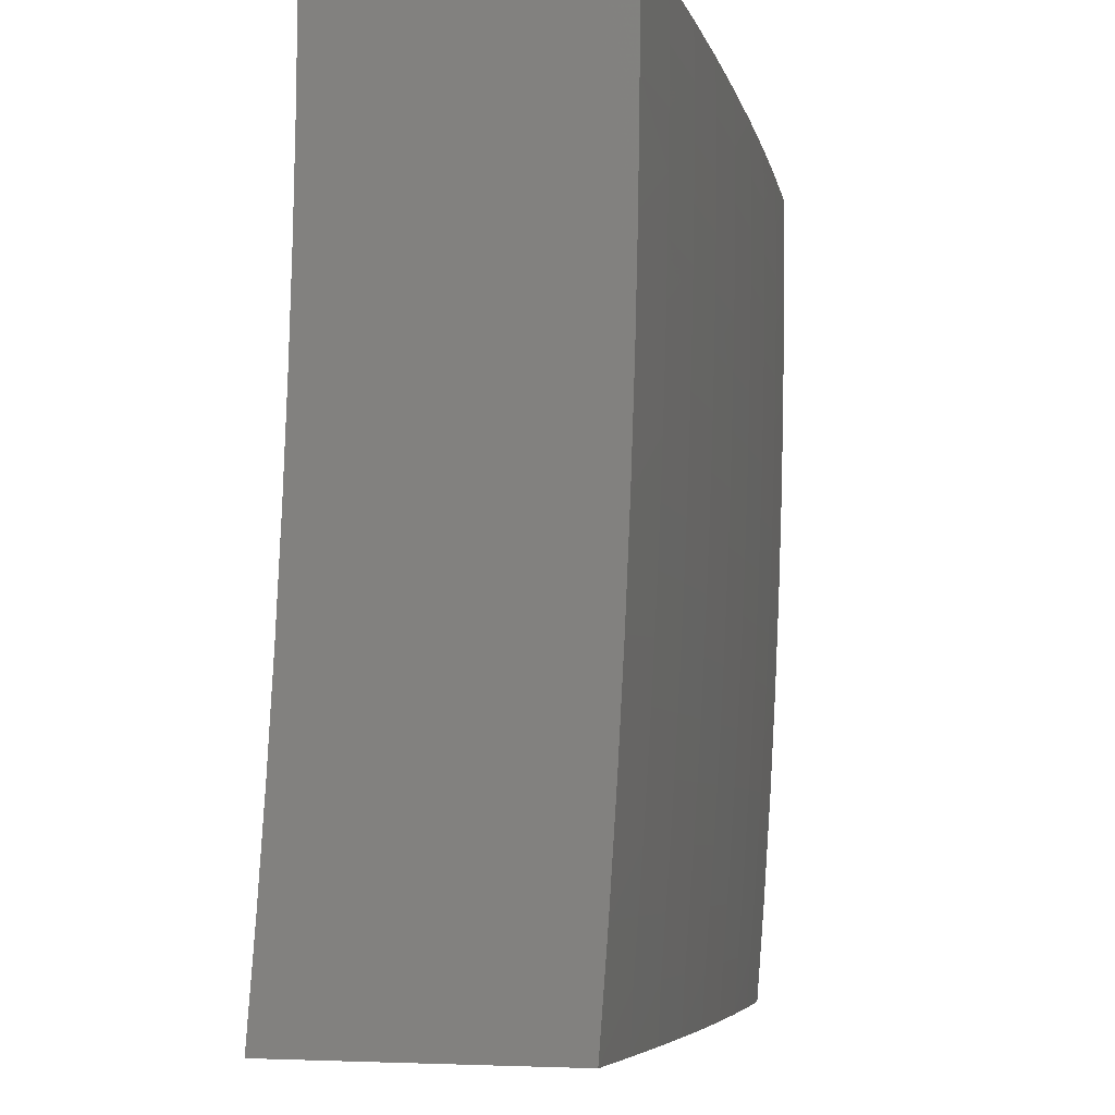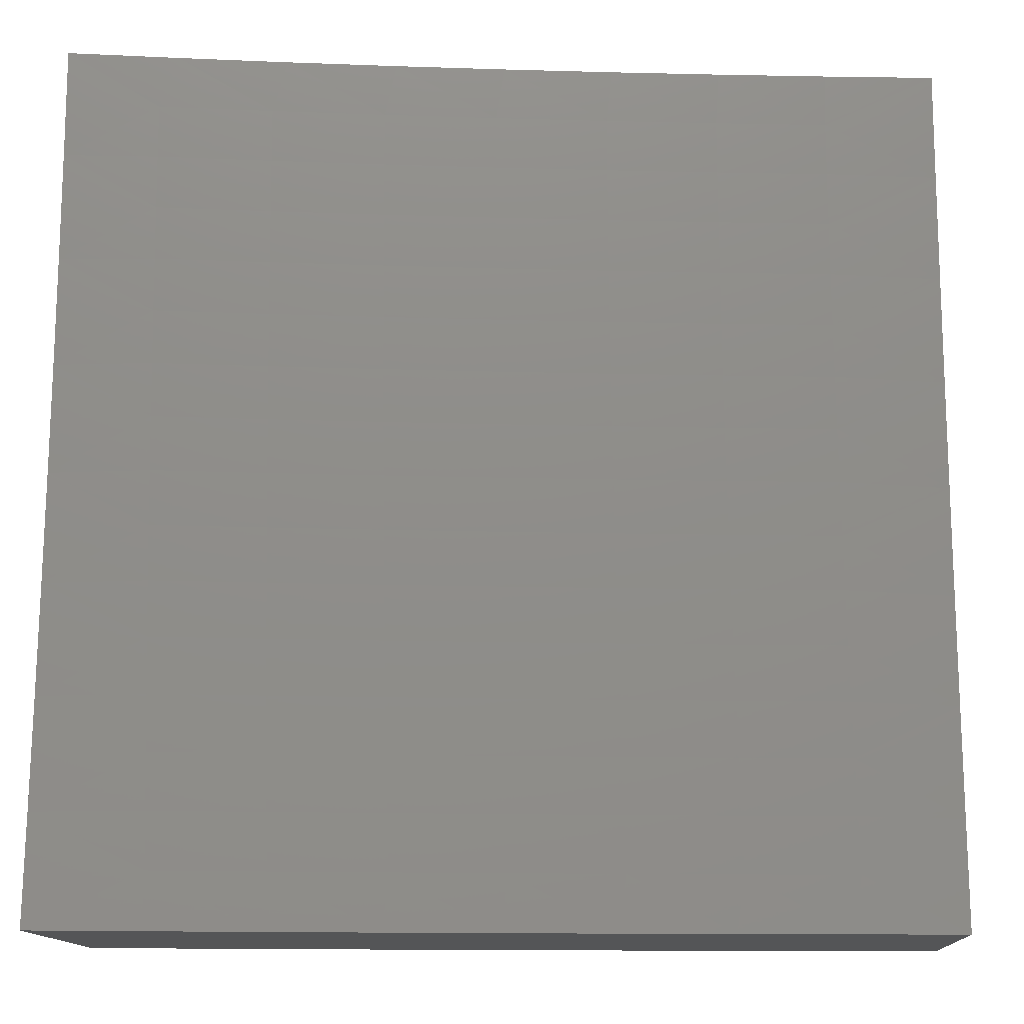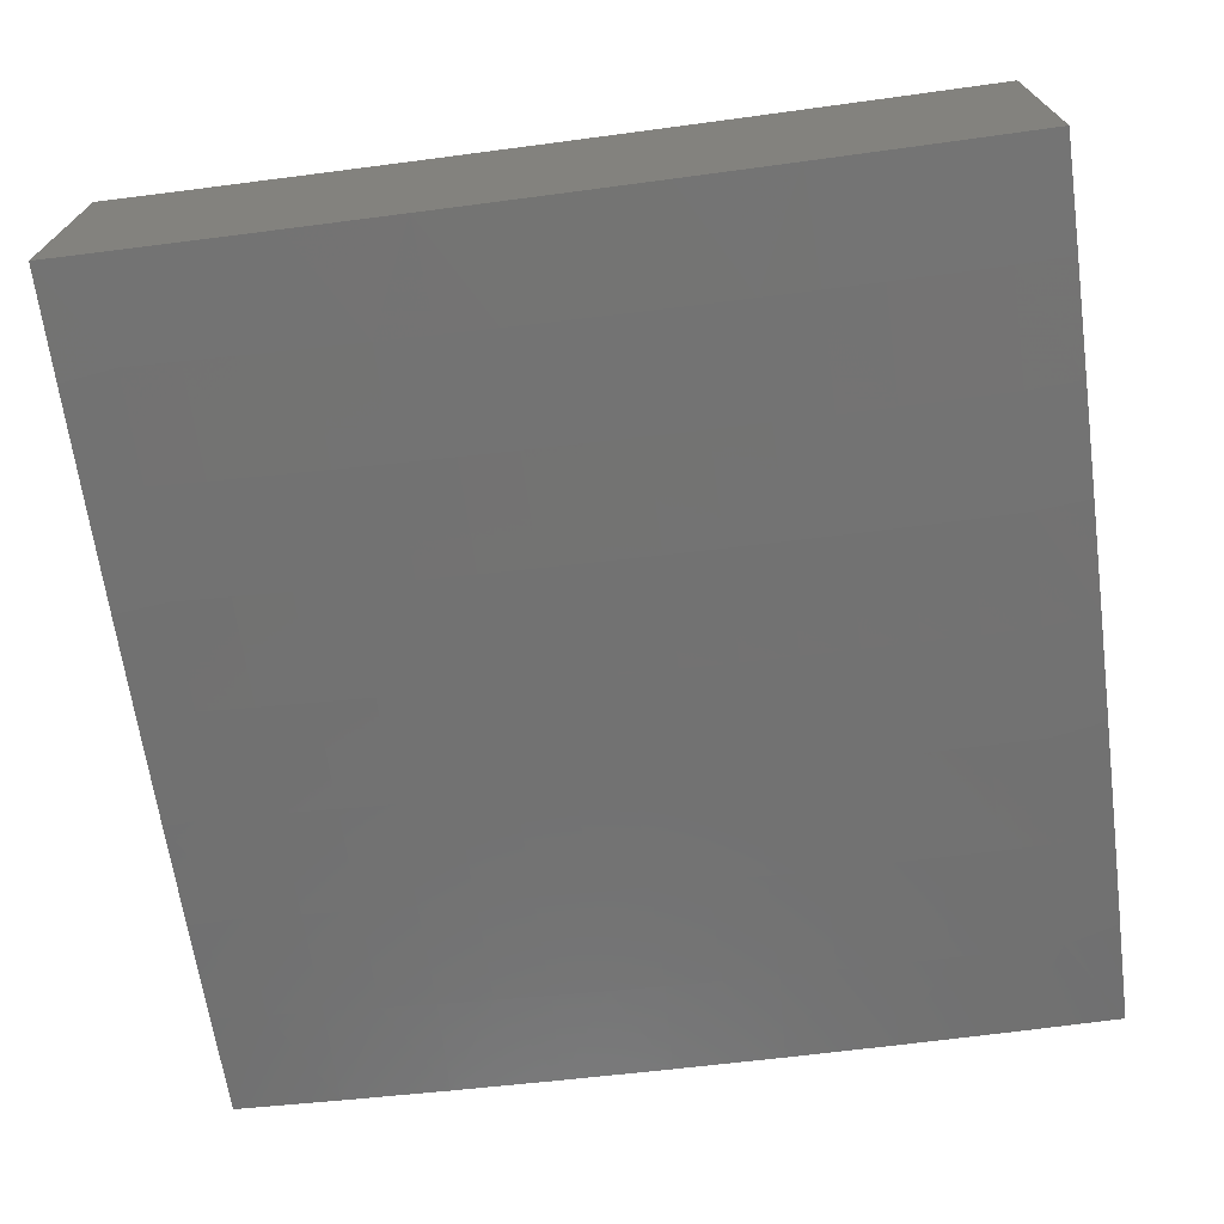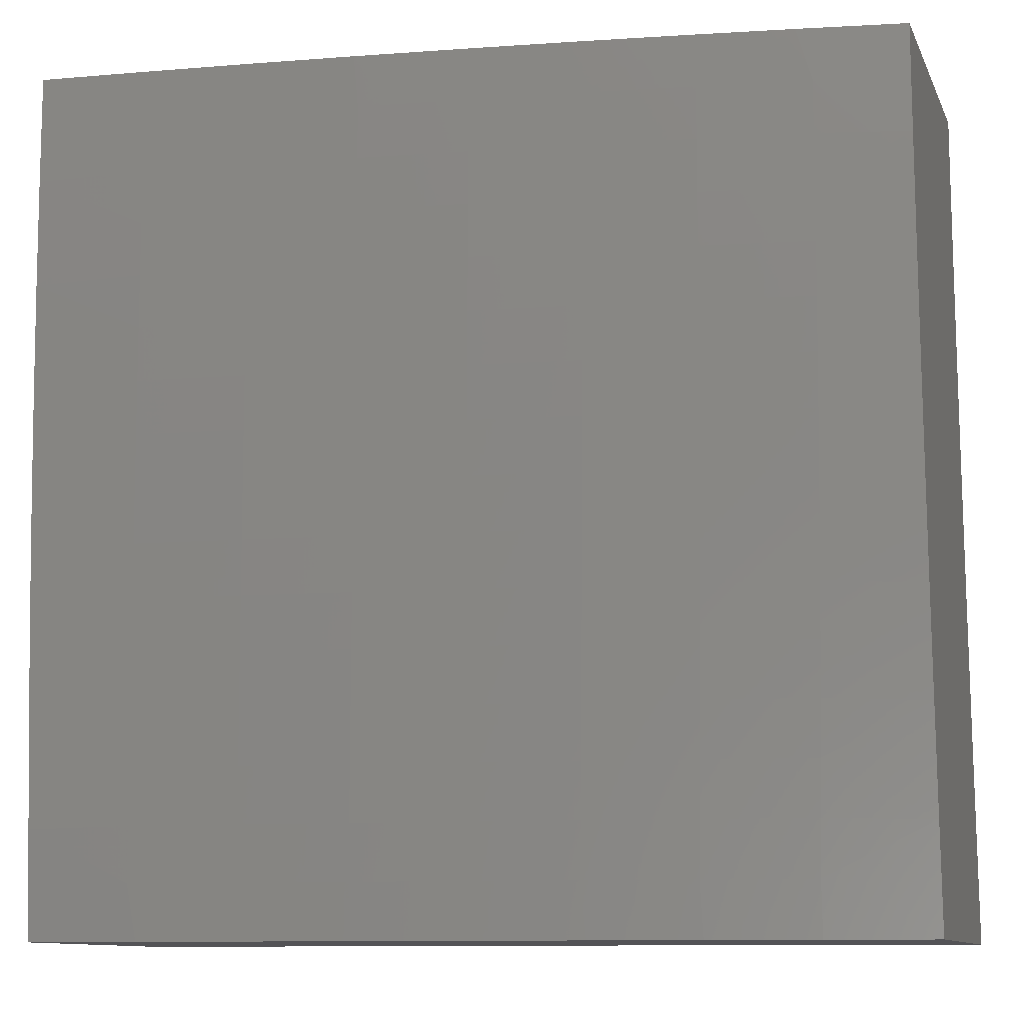
<metadata>
{"format":"stl","ext":"stl","renderer":"f3d","projection":"perspective","resolution":1024,"background":"white","views":[{"elev":-6.1,"azim":-70.8,"up":"+Z"},{"elev":-13.1,"azim":-176.9,"up":"+Z"},{"elev":-71.6,"azim":-82.2,"up":"+Y"},{"elev":-10.9,"azim":17.1,"up":"+Z"}]}
</metadata>
<code>
# stl→obj: 274 verts, 544 faces
v 2 -12.19 -0.8754
v 2 -12.18 -1
v 1.876 -12.21 -0.9363
v 1.876 -12.2 -1
v 1.751 -12.22 -1
v 1.749 -12.23 -0.9363
v 1.627 -12.24 -1
v 1.622 -12.24 -0.9363
v 1.502 -12.25 -1
v 1.495 -12.26 -0.9363
v 1.376 -12.27 -1
v 1.369 -12.28 -0.9363
v 1.251 -12.28 -1
v 1.242 -12.29 -0.9363
v 1.126 -12.3 -1
v 1.116 -12.3 -0.9363
v 1 -12.31 -1
v 1 -12.32 -0.8753
v 1 -12.33 -0.7505
v 1.118 -12.31 -0.8093
v 1.117 -12.31 -0.8728
v 1 -12.33 -0.6255
v 1.121 -12.32 -0.6829
v 1.12 -12.32 -0.746
v 1.245 -12.3 -0.8093
v 1.244 -12.29 -0.8728
v 1.37 -12.28 -0.8728
v 1 -12.34 -0.5005
v 1.123 -12.33 -0.557
v 1.122 -12.32 -0.6199
v 1.248 -12.31 -0.6829
v 1.247 -12.3 -0.746
v 1.374 -12.29 -0.746
v 1.372 -12.28 -0.8093
v 1.499 -12.27 -0.8093
v 1.497 -12.27 -0.8728
v 1.625 -12.25 -0.8728
v 1 -12.34 -0.3754
v 1.125 -12.33 -0.4318
v 1.124 -12.33 -0.4943
v 1.25 -12.31 -0.557
v 1.249 -12.31 -0.6199
v 1.377 -12.3 -0.6199
v 1.375 -12.29 -0.6829
v 1.503 -12.28 -0.6829
v 1.501 -12.27 -0.746
v 1.629 -12.26 -0.746
v 1.627 -12.25 -0.8093
v 1.754 -12.23 -0.8093
v 1.752 -12.23 -0.8728
v 1.879 -12.21 -0.8728
v 1 -12.35 -0.2502
v 1.126 -12.33 -0.3074
v 1.125 -12.33 -0.3695
v 1.252 -12.32 -0.4318
v 1.251 -12.32 -0.4943
v 1.379 -12.3 -0.4943
v 1.378 -12.3 -0.557
v 1.506 -12.28 -0.557
v 1.504 -12.28 -0.6199
v 1.632 -12.26 -0.6199
v 1.63 -12.26 -0.6829
v 1.758 -12.24 -0.6829
v 1.756 -12.24 -0.746
v 1.883 -12.22 -0.746
v 1.881 -12.21 -0.8093
v 2 -12.2 -0.7505
v 1 -12.35 -0.1251
v 1.127 -12.34 -0.1838
v 1.126 -12.34 -0.2455
v 1.254 -12.32 -0.3074
v 1.253 -12.32 -0.3695
v 1.381 -12.31 -0.3695
v 1.38 -12.3 -0.4318
v 1.508 -12.29 -0.4318
v 1.507 -12.29 -0.4943
v 1.635 -12.27 -0.4943
v 1.633 -12.27 -0.557
v 1.761 -12.25 -0.557
v 1.76 -12.25 -0.6199
v 1.887 -12.23 -0.6199
v 1.885 -12.22 -0.6829
v 2 -12.21 -0.6256
v 1 -12.35 0
v 1.127 -12.34 -0.06104
v 1.127 -12.34 -0.1223
v 1.254 -12.32 -0.1838
v 1.254 -12.32 -0.2455
v 1.382 -12.31 -0.2455
v 1.381 -12.31 -0.3074
v 1.509 -12.29 -0.3074
v 1.509 -12.29 -0.3695
v 1.637 -12.27 -0.3695
v 1.636 -12.27 -0.4318
v 1.764 -12.25 -0.4318
v 1.763 -12.25 -0.4943
v 1.89 -12.23 -0.4943
v 1.889 -12.23 -0.557
v 2 -12.21 -0.5005
v 1.126 -12.34 0
v 1.251 -12.33 0
v 1.255 -12.33 -0.06104
v 1.376 -12.31 0
v 1.383 -12.31 -0.06104
v 1.501 -12.3 0
v 1.511 -12.3 -0.06104
v 1.627 -12.28 0
v 1.639 -12.28 -0.06104
v 1.751 -12.26 0
v 1.768 -12.26 -0.06104
v 1.876 -12.24 0
v 1.896 -12.24 -0.06104
v 2 -12.22 0
v 2 -12.22 -0.1251
v 2 -12.22 -0.2502
v 1.895 -12.24 -0.1838
v 1.896 -12.24 -0.1223
v 2 -12.22 -0.3754
v 1.894 -12.24 -0.3074
v 1.895 -12.24 -0.2455
v 1.767 -12.26 -0.1838
v 1.767 -12.26 -0.1223
v 1.639 -12.28 -0.1223
v 1.892 -12.23 -0.4318
v 1.893 -12.23 -0.3695
v 1.766 -12.26 -0.3074
v 1.766 -12.26 -0.2455
v 1.638 -12.28 -0.2455
v 1.639 -12.28 -0.1838
v 1.511 -12.29 -0.1838
v 1.511 -12.3 -0.1223
v 1.383 -12.31 -0.1223
v 1.765 -12.25 -0.3695
v 1.638 -12.27 -0.3074
v 1.51 -12.29 -0.2455
v 1.382 -12.31 -0.1838
v 1.255 -12.32 -0.1223
v 1 -12.65 -0.8753
v 1 -12.64 -1
v 1.116 -12.64 -0.9363
v 1.126 -12.63 -1
v 1.242 -12.63 -0.9363
v 1.251 -12.62 -1
v 1.369 -12.61 -0.9363
v 1.376 -12.61 -1
v 1.495 -12.6 -0.9363
v 1.501 -12.59 -1
v 1.622 -12.58 -0.9363
v 1.626 -12.57 -1
v 1.749 -12.56 -0.9363
v 1.751 -12.56 -1
v 1.876 -12.54 -0.9363
v 1.876 -12.54 -1
v 2 -12.52 -1
v 2 -12.53 -0.8753
v 1.878 -12.55 -0.8728
v 1.751 -12.57 -0.8728
v 1.624 -12.58 -0.8728
v 1.497 -12.6 -0.8728
v 1.37 -12.62 -0.8728
v 1.244 -12.63 -0.8728
v 1.118 -12.64 -0.8728
v 1.119 -12.65 -0.8094
v 1 -12.66 -0.7505
v 1.12 -12.65 -0.7461
v 1.121 -12.65 -0.683
v 1.248 -12.64 -0.683
v 1.249 -12.65 -0.62
v 1.376 -12.63 -0.62
v 1.377 -12.63 -0.5572
v 1.505 -12.62 -0.5572
v 1.506 -12.62 -0.4945
v 1.633 -12.61 -0.4945
v 1.634 -12.61 -0.432
v 1.762 -12.59 -0.432
v 1.763 -12.59 -0.3697
v 1.891 -12.57 -0.3697
v 1.892 -12.57 -0.3076
v 2 -12.55 -0.3754
v 2 -12.56 -0.2502
v 1.88 -12.55 -0.8094
v 2 -12.54 -0.7505
v 1.882 -12.56 -0.7461
v 1.884 -12.56 -0.683
v 1.755 -12.57 -0.7461
v 1.757 -12.58 -0.683
v 1.628 -12.59 -0.7461
v 1.629 -12.6 -0.683
v 1.501 -12.61 -0.7461
v 1.502 -12.61 -0.683
v 1.374 -12.62 -0.7461
v 1.375 -12.63 -0.683
v 1.247 -12.64 -0.7461
v 2 -12.54 -0.6255
v 1.886 -12.56 -0.62
v 1.758 -12.58 -0.62
v 1.631 -12.6 -0.62
v 1.503 -12.62 -0.62
v 1.887 -12.56 -0.5572
v 2 -12.55 -0.5005
v 1.889 -12.57 -0.4945
v 1.89 -12.57 -0.432
v 1.761 -12.59 -0.4945
v 2 -12.56 -0.1251
v 1.893 -12.58 -0.1839
v 1.893 -12.57 -0.2457
v 1.764 -12.59 -0.3076
v 1.635 -12.61 -0.3697
v 1.507 -12.62 -0.432
v 1.378 -12.64 -0.4945
v 1.25 -12.65 -0.5572
v 1.122 -12.66 -0.62
v 1 -12.67 -0.6255
v 2 -12.56 0
v 1.894 -12.58 -0.06109
v 1.893 -12.58 -0.1224
v 1.765 -12.6 -0.1839
v 1.765 -12.59 -0.2457
v 1.637 -12.61 -0.2457
v 1.636 -12.61 -0.3076
v 1.508 -12.63 -0.3076
v 1.507 -12.63 -0.3697
v 1.38 -12.64 -0.3697
v 1.379 -12.64 -0.432
v 1.252 -12.65 -0.432
v 1.251 -12.65 -0.4945
v 1.124 -12.66 -0.4945
v 1.123 -12.66 -0.5572
v 1 -12.67 -0.5005
v 1.876 -12.58 0
v 1.766 -12.6 -0.06109
v 1.765 -12.6 -0.1224
v 1.637 -12.61 -0.1224
v 1.637 -12.61 -0.1839
v 1.509 -12.63 -0.1839
v 1.509 -12.63 -0.2457
v 1.381 -12.64 -0.2457
v 1.38 -12.64 -0.3076
v 1.253 -12.66 -0.3076
v 1.252 -12.66 -0.3697
v 1.125 -12.67 -0.3697
v 1.125 -12.67 -0.432
v 1 -12.68 -0.3753
v 1.751 -12.6 0
v 1.638 -12.61 -0.06109
v 1.509 -12.63 -0.1224
v 1.381 -12.65 -0.1839
v 1.253 -12.66 -0.2457
v 1.126 -12.67 -0.3076
v 1.626 -12.62 0
v 1.51 -12.63 -0.06109
v 1.382 -12.65 -0.1224
v 1.254 -12.66 -0.1839
v 1.126 -12.67 -0.2457
v 1 -12.68 -0.2502
v 1.501 -12.63 0
v 1.382 -12.65 -0.06109
v 1.254 -12.66 -0.1224
v 1.126 -12.67 -0.1839
v 1.376 -12.65 0
v 1.254 -12.66 -0.06109
v 1.127 -12.67 -0.1224
v 1 -12.68 -0.1251
v 1.251 -12.66 0
v 1.127 -12.67 -0.06109
v 1.125 -12.67 0
v 1 -12.68 0
v 1.245 -12.63 -0.8094
v 1.372 -12.62 -0.8094
v 1.499 -12.61 -0.8094
v 1.626 -12.59 -0.8094
v 1.753 -12.57 -0.8094
v 1.632 -12.6 -0.5572
v 1.76 -12.58 -0.5572
f 1 2 3
f 3 2 4
f 3 4 5
f 3 5 6
f 6 5 7
f 6 7 8
f 8 7 9
f 8 9 10
f 10 9 11
f 10 11 12
f 12 11 13
f 12 13 14
f 14 13 15
f 14 15 16
f 16 15 17
f 16 17 18
f 19 20 18
f 18 20 21
f 18 21 16
f 16 21 14
f 22 23 19
f 19 23 24
f 19 24 20
f 20 24 25
f 20 25 26
f 26 25 27
f 26 27 12
f 12 27 10
f 28 29 22
f 22 29 30
f 22 30 23
f 23 30 31
f 23 31 32
f 32 31 33
f 32 33 34
f 34 33 35
f 34 35 36
f 36 35 37
f 36 37 8
f 8 37 6
f 38 39 28
f 28 39 40
f 28 40 29
f 29 40 41
f 29 41 42
f 42 41 43
f 42 43 44
f 44 43 45
f 44 45 46
f 46 45 47
f 46 47 48
f 48 47 49
f 48 49 50
f 50 49 51
f 50 51 3
f 3 51 1
f 52 53 38
f 38 53 54
f 38 54 39
f 39 54 55
f 39 55 56
f 56 55 57
f 56 57 58
f 58 57 59
f 58 59 60
f 60 59 61
f 60 61 62
f 62 61 63
f 62 63 64
f 64 63 65
f 64 65 66
f 66 65 67
f 66 67 1
f 68 69 52
f 52 69 70
f 52 70 53
f 53 70 71
f 53 71 72
f 72 71 73
f 72 73 74
f 74 73 75
f 74 75 76
f 76 75 77
f 76 77 78
f 78 77 79
f 78 79 80
f 80 79 81
f 80 81 82
f 82 81 83
f 82 83 67
f 84 85 68
f 68 85 86
f 68 86 69
f 69 86 87
f 69 87 88
f 88 87 89
f 88 89 90
f 90 89 91
f 90 91 92
f 92 91 93
f 92 93 94
f 94 93 95
f 94 95 96
f 96 95 97
f 96 97 98
f 98 97 99
f 98 99 83
f 84 100 85
f 85 100 101
f 85 101 102
f 102 101 103
f 102 103 104
f 104 103 105
f 104 105 106
f 106 105 107
f 106 107 108
f 108 107 109
f 108 109 110
f 110 109 111
f 110 111 112
f 112 111 113
f 112 113 114
f 115 116 114
f 114 116 117
f 114 117 112
f 112 117 110
f 118 119 115
f 115 119 120
f 115 120 116
f 116 120 121
f 116 121 122
f 122 121 123
f 122 123 108
f 108 123 106
f 99 124 118
f 118 124 125
f 118 125 119
f 119 125 126
f 119 126 127
f 127 126 128
f 127 128 129
f 129 128 130
f 129 130 131
f 131 130 132
f 131 132 104
f 104 132 102
f 66 1 51
f 82 67 65
f 64 66 49
f 49 66 51
f 98 83 81
f 80 82 63
f 63 82 65
f 124 99 97
f 96 98 79
f 79 98 81
f 97 95 124
f 124 95 133
f 124 133 125
f 125 133 126
f 121 120 127
f 127 120 119
f 110 117 122
f 122 117 116
f 3 6 50
f 50 6 37
f 50 37 48
f 48 37 35
f 48 35 46
f 46 35 33
f 46 33 44
f 44 33 31
f 44 31 42
f 42 31 30
f 42 30 29
f 62 64 47
f 47 64 49
f 78 80 61
f 61 80 63
f 94 96 77
f 77 96 79
f 95 93 133
f 133 93 134
f 133 134 126
f 126 134 128
f 123 121 129
f 129 121 127
f 108 110 122
f 60 62 45
f 45 62 47
f 76 78 59
f 59 78 61
f 92 94 75
f 75 94 77
f 93 91 134
f 134 91 135
f 134 135 128
f 128 135 130
f 106 123 131
f 131 123 129
f 8 10 36
f 36 10 27
f 36 27 34
f 34 27 25
f 34 25 32
f 32 25 24
f 32 24 23
f 58 60 43
f 43 60 45
f 74 76 57
f 57 76 59
f 90 92 73
f 73 92 75
f 91 89 135
f 135 89 136
f 135 136 130
f 130 136 132
f 104 106 131
f 56 58 41
f 41 58 43
f 72 74 55
f 55 74 57
f 88 90 71
f 71 90 73
f 89 87 136
f 136 87 137
f 136 137 132
f 132 137 102
f 12 14 26
f 26 14 21
f 26 21 20
f 39 56 40
f 40 56 41
f 53 72 54
f 54 72 55
f 69 88 70
f 70 88 71
f 85 102 137
f 85 137 86
f 86 137 87
f 138 139 140
f 140 139 141
f 140 141 142
f 142 141 143
f 142 143 144
f 144 143 145
f 144 145 146
f 146 145 147
f 146 147 148
f 148 147 149
f 148 149 150
f 150 149 151
f 150 151 152
f 152 151 153
f 152 153 154
f 154 155 152
f 152 155 156
f 152 156 150
f 150 156 157
f 150 157 148
f 148 157 158
f 148 158 146
f 146 158 159
f 146 159 144
f 144 159 160
f 144 160 142
f 142 160 161
f 142 161 140
f 140 161 162
f 140 162 138
f 138 162 163
f 138 163 164
f 164 163 165
f 164 165 166
f 166 165 167
f 166 167 168
f 168 167 169
f 168 169 170
f 170 169 171
f 170 171 172
f 172 171 173
f 172 173 174
f 174 173 175
f 174 175 176
f 176 175 177
f 176 177 178
f 178 177 179
f 178 179 180
f 156 155 181
f 181 155 182
f 181 182 183
f 183 182 184
f 183 184 185
f 185 184 186
f 185 186 187
f 187 186 188
f 187 188 189
f 189 188 190
f 189 190 191
f 191 190 192
f 191 192 193
f 193 192 167
f 193 167 165
f 182 194 184
f 184 194 195
f 184 195 186
f 186 195 196
f 186 196 188
f 188 196 197
f 188 197 190
f 190 197 198
f 190 198 192
f 192 198 169
f 192 169 167
f 195 194 199
f 199 194 200
f 199 200 201
f 201 200 202
f 201 202 203
f 203 202 175
f 203 175 173
f 200 179 202
f 202 179 177
f 202 177 175
f 204 205 180
f 180 205 206
f 180 206 178
f 178 206 207
f 178 207 176
f 176 207 208
f 176 208 174
f 174 208 209
f 174 209 172
f 172 209 210
f 172 210 170
f 170 210 211
f 170 211 168
f 168 211 212
f 168 212 166
f 166 212 213
f 166 213 164
f 214 215 204
f 204 215 216
f 204 216 205
f 205 216 217
f 205 217 218
f 218 217 219
f 218 219 220
f 220 219 221
f 220 221 222
f 222 221 223
f 222 223 224
f 224 223 225
f 224 225 226
f 226 225 227
f 226 227 228
f 228 227 229
f 228 229 213
f 214 230 215
f 215 230 231
f 215 231 232
f 232 231 233
f 232 233 234
f 234 233 235
f 234 235 236
f 236 235 237
f 236 237 238
f 238 237 239
f 238 239 240
f 240 239 241
f 240 241 242
f 242 241 243
f 242 243 229
f 230 244 231
f 231 244 245
f 231 245 233
f 233 245 246
f 233 246 235
f 235 246 247
f 235 247 237
f 237 247 248
f 237 248 239
f 239 248 249
f 239 249 241
f 241 249 243
f 244 250 245
f 245 250 251
f 245 251 246
f 246 251 252
f 246 252 247
f 247 252 253
f 247 253 248
f 248 253 254
f 248 254 249
f 249 254 255
f 249 255 243
f 250 256 251
f 251 256 257
f 251 257 252
f 252 257 258
f 252 258 253
f 253 258 259
f 253 259 254
f 254 259 255
f 256 260 257
f 257 260 261
f 257 261 258
f 258 261 262
f 258 262 259
f 259 262 263
f 259 263 255
f 260 264 261
f 261 264 265
f 261 265 262
f 262 265 263
f 264 266 265
f 265 266 267
f 265 267 263
f 193 165 163
f 163 162 268
f 268 162 161
f 268 161 269
f 269 161 160
f 269 160 270
f 270 160 159
f 270 159 271
f 271 159 158
f 271 158 272
f 272 158 157
f 272 157 181
f 181 157 156
f 228 213 212
f 242 229 227
f 226 228 211
f 211 228 212
f 240 242 225
f 225 242 227
f 191 193 268
f 268 193 163
f 191 268 269
f 224 226 210
f 210 226 211
f 238 240 223
f 223 240 225
f 189 191 269
f 189 269 270
f 171 169 198
f 222 224 209
f 209 224 210
f 236 238 221
f 221 238 223
f 187 189 270
f 187 270 271
f 171 198 273
f 273 198 197
f 273 197 274
f 274 197 196
f 274 196 199
f 199 196 195
f 220 222 208
f 208 222 209
f 234 236 219
f 219 236 221
f 185 187 271
f 185 271 272
f 203 173 273
f 273 173 171
f 203 273 274
f 218 220 207
f 207 220 208
f 232 234 217
f 217 234 219
f 183 185 272
f 183 272 181
f 201 203 274
f 201 274 199
f 205 218 206
f 206 218 207
f 215 232 216
f 216 232 217
f 267 84 263
f 263 84 68
f 263 68 255
f 255 68 52
f 255 52 243
f 243 52 38
f 243 38 229
f 229 38 28
f 229 28 213
f 213 28 22
f 213 22 164
f 164 22 138
f 138 22 19
f 138 19 139
f 139 19 18
f 139 18 17
f 15 143 17
f 17 143 141
f 17 141 139
f 143 15 145
f 145 15 13
f 145 13 147
f 147 13 11
f 147 11 149
f 149 11 9
f 149 9 151
f 151 9 7
f 151 7 153
f 153 7 5
f 153 5 154
f 154 5 4
f 154 4 2
f 113 111 214
f 214 111 109
f 214 109 230
f 230 109 107
f 230 107 244
f 244 107 105
f 244 105 250
f 250 105 103
f 250 103 256
f 256 103 101
f 256 101 260
f 260 101 100
f 260 100 264
f 264 100 84
f 264 84 266
f 266 84 267
f 2 1 154
f 154 1 67
f 154 67 155
f 155 67 83
f 155 83 182
f 182 83 194
f 194 83 99
f 194 99 200
f 200 99 118
f 200 118 179
f 179 118 115
f 179 115 180
f 180 115 114
f 180 114 204
f 204 114 113
f 204 113 214

</code>
